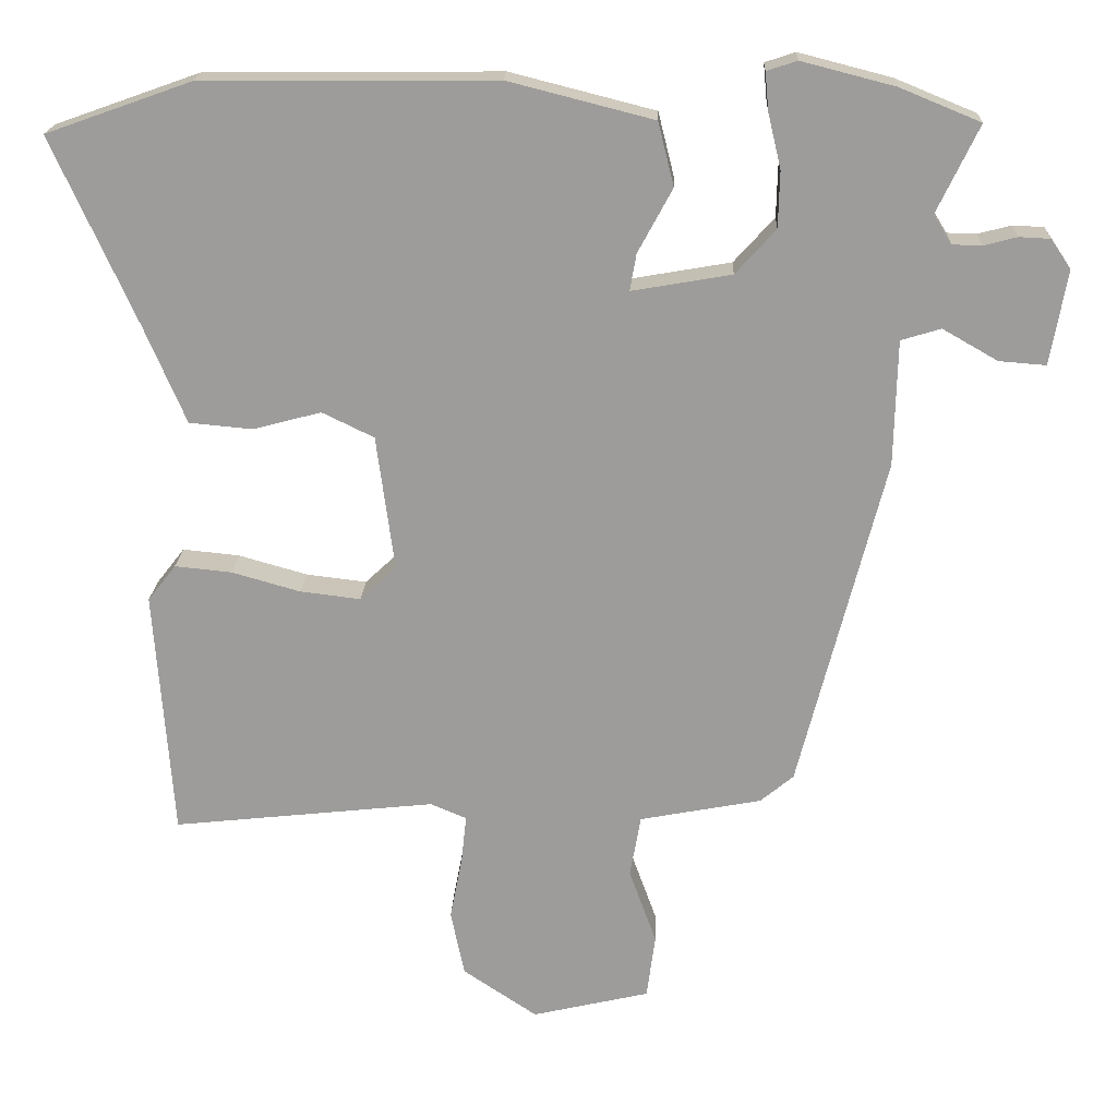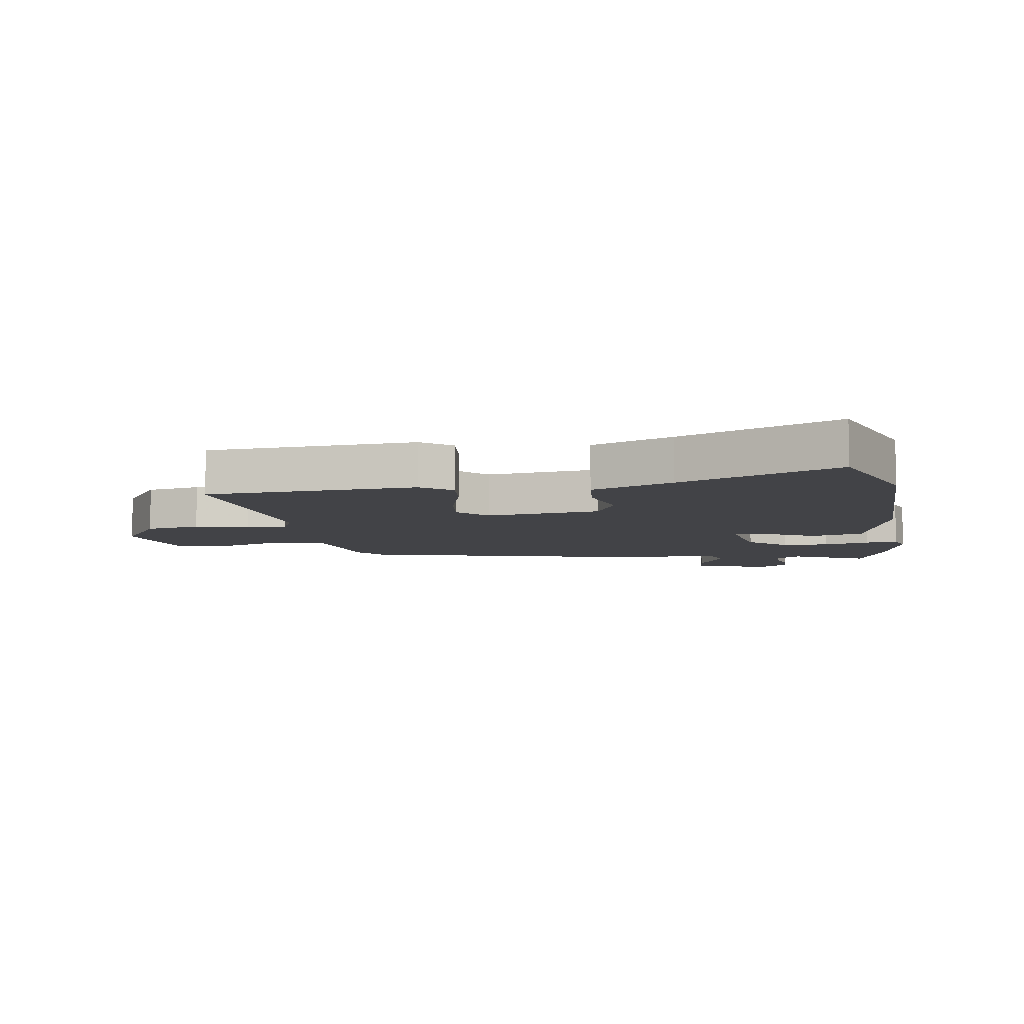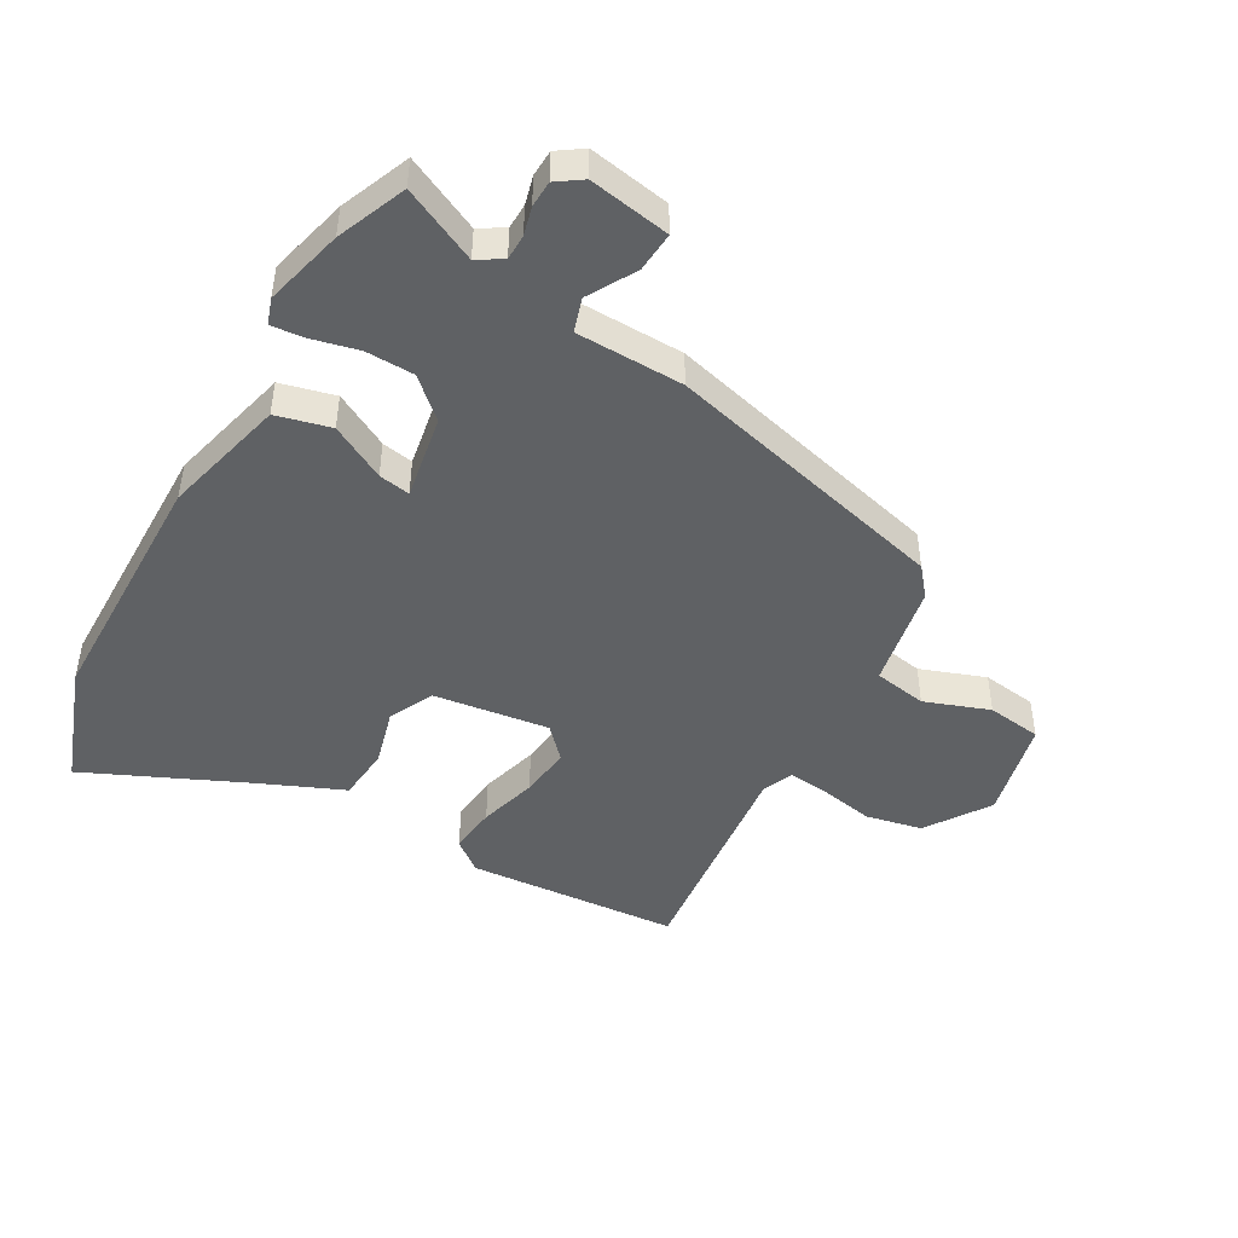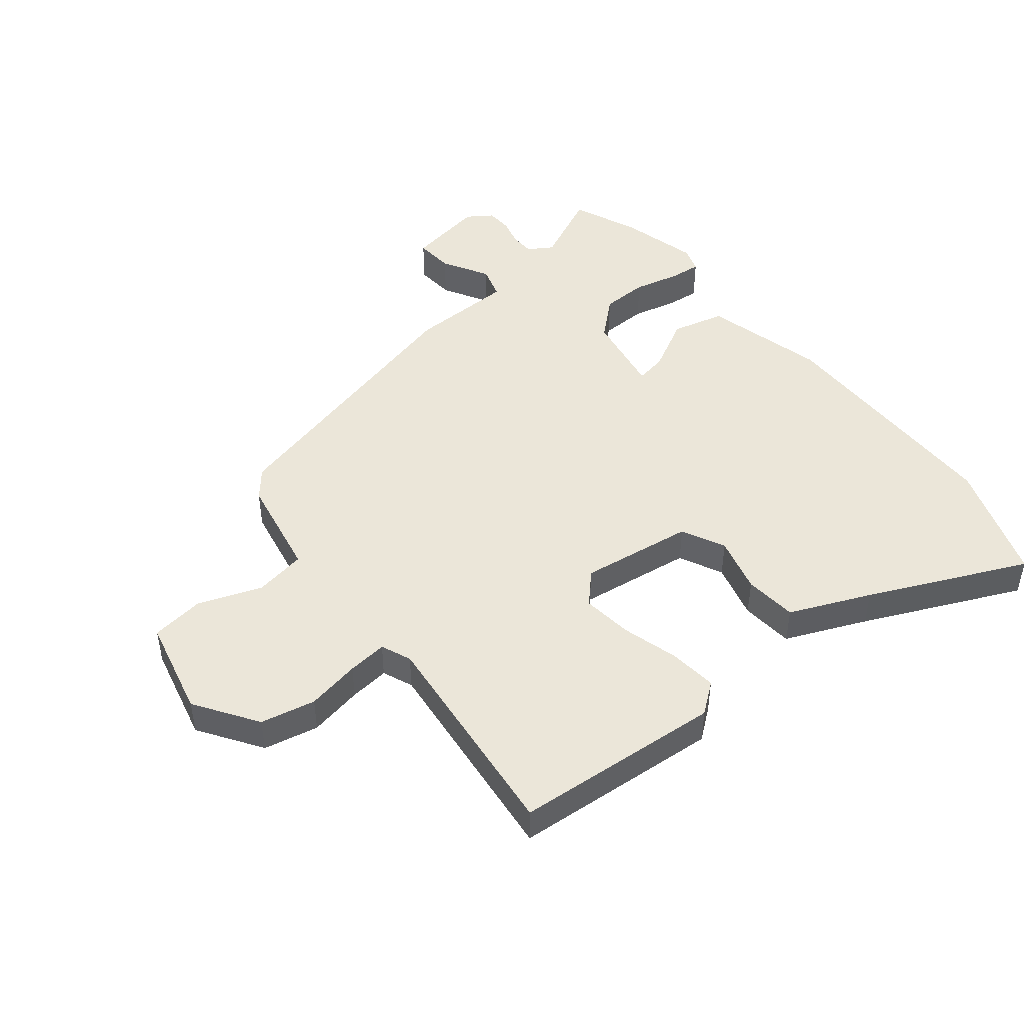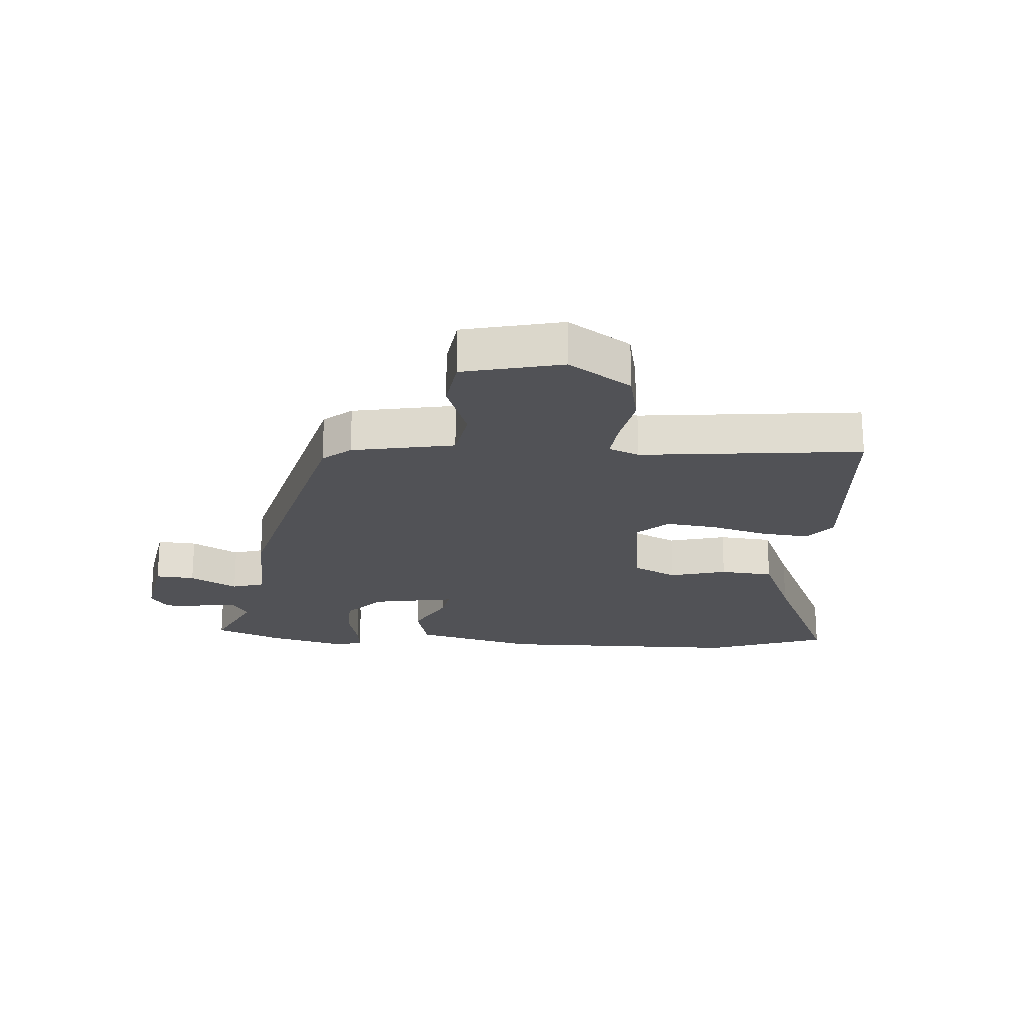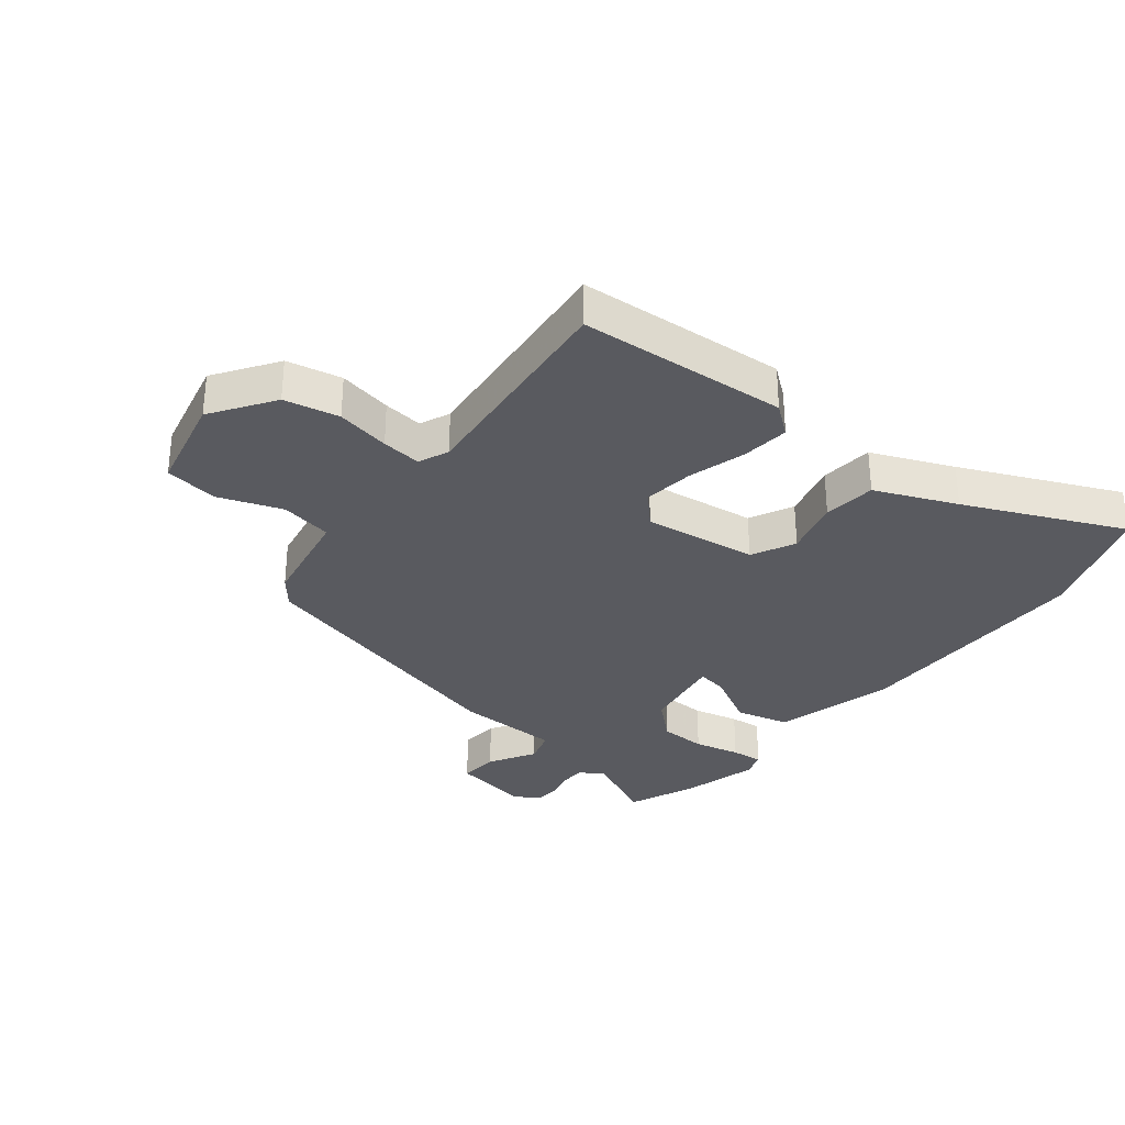
<metadata>
{"format":"obj","ext":"obj","renderer":"f3d","projection":"perspective","resolution":1024,"background":"white","views":[{"elev":19.6,"azim":2.3,"up":"+Z"},{"elev":-7.5,"azim":-81.1,"up":"+Y"},{"elev":-46.2,"azim":60.5,"up":"+Y"},{"elev":46.8,"azim":-128.7,"up":"+Y"},{"elev":-21.2,"azim":175.9,"up":"+Y"},{"elev":-31.9,"azim":-128.8,"up":"+Y"}]}
</metadata>
<code>
v 0.357 0.07 -0.461
v 0.311 0.07 -0.499
v 0.142 0.07 -0.531
v 0.127 0.07 -0.617
v 0.165 0.07 -0.722
v 0.153 0.07 -0.811
v -0.01 0.07 -0.849
v -0.113 0.07 -0.78
v -0.132 0.07 -0.689
v -0.115 0.07 -0.6
v -0.108 0.07 -0.534
v -0.158 0.07 -0.513
v -0.523 0.07 -0.552
v -0.548 0.07 -0.207
v -0.509 0.07 -0.157
v -0.43 0.07 -0.165
v -0.335 0.07 -0.192
v -0.251 0.07 -0.202
v -0.201 0.07 -0.155
v -0.226 0.07 0.033
v -0.298 0.07 0.068
v -0.392 0.07 0.043
v -0.48 0.07 0.051
v -0.537 0.07 0.185
v -0.654 0.07 0.445
v -0.454 0.07 0.516
v -0.047 0.07 0.52
v 0.154 0.07 0.469
v 0.176 0.07 0.381
v 0.128 0.07 0.292
v 0.119 0.07 0.241
v 0.257 0.07 0.265
v 0.313 0.07 0.327
v 0.315 0.07 0.405
v 0.297 0.07 0.481
v 0.292 0.07 0.534
v 0.334 0.07 0.548
v 0.463 0.07 0.515
v 0.575 0.07 0.469
v 0.517 0.07 0.348
v 0.542 0.07 0.308
v 0.583 0.07 0.307
v 0.629 0.07 0.319
v 0.672 0.07 0.317
v 0.7 0.07 0.276
v 0.677 0.07 0.145
v 0.612 0.07 0.15
v 0.535 0.07 0.194
v 0.48 0.07 0.177
v 0.476 0.07 0.003
v 0.357 0 -0.461
v 0.311 0 -0.499
v 0.142 0 -0.531
v 0.127 0 -0.617
v 0.165 0 -0.722
v 0.153 0 -0.811
v -0.01 0 -0.849
v -0.113 0 -0.78
v -0.132 0 -0.689
v -0.115 0 -0.6
v -0.108 0 -0.534
v -0.158 0 -0.513
v -0.523 0 -0.552
v -0.548 0 -0.207
v -0.509 0 -0.157
v -0.43 0 -0.165
v -0.335 0 -0.192
v -0.251 0 -0.202
v -0.201 0 -0.155
v -0.226 0 0.033
v -0.298 0 0.068
v -0.392 0 0.043
v -0.48 0 0.051
v -0.537 0 0.185
v -0.654 0 0.445
v -0.454 0 0.516
v -0.047 0 0.52
v 0.154 0 0.469
v 0.176 0 0.381
v 0.128 0 0.292
v 0.119 0 0.241
v 0.257 0 0.265
v 0.313 0 0.327
v 0.315 0 0.405
v 0.297 0 0.481
v 0.292 0 0.534
v 0.334 0 0.548
v 0.463 0 0.515
v 0.575 0 0.469
v 0.517 0 0.348
v 0.542 0 0.308
v 0.583 0 0.307
v 0.629 0 0.319
v 0.672 0 0.317
v 0.7 0 0.276
v 0.677 0 0.145
v 0.612 0 0.15
v 0.535 0 0.194
v 0.48 0 0.177
v 0.476 0 0.003
f 1 2 3
f 50 1 3
f 49 50 3
f 46 47 48
f 45 46 48
f 44 45 48
f 43 44 48
f 42 43 48
f 41 42 48 49
f 40 41 49 3
f 38 39 40
f 37 38 40
f 36 37 40
f 35 36 40
f 34 35 40
f 33 34 40
f 32 33 40 3
f 28 29 30
f 27 28 30
f 26 27 30
f 25 26 30
f 24 25 30
f 24 30 31
f 23 24 31
f 22 23 31
f 21 22 31
f 20 21 31 32
f 15 16 17
f 14 15 17
f 13 14 17
f 12 13 17
f 11 12 17 18
f 8 9 10
f 7 8 10
f 6 7 10
f 5 6 10
f 4 5 10
f 4 10 11
f 3 4 11
f 32 3 11
f 20 32 11
f 19 20 11
f 11 18 19
f 53 52 51
f 53 51 100
f 53 100 99
f 98 97 96
f 98 96 95
f 98 95 94
f 98 94 93
f 98 93 92
f 99 98 92 91
f 53 99 91 90
f 90 89 88
f 90 88 87
f 90 87 86
f 90 86 85
f 90 85 84
f 90 84 83
f 53 90 83 82
f 80 79 78
f 80 78 77
f 80 77 76
f 80 76 75
f 80 75 74
f 81 80 74
f 81 74 73
f 81 73 72
f 81 72 71
f 82 81 71 70
f 67 66 65
f 67 65 64
f 67 64 63
f 67 63 62
f 68 67 62 61
f 60 59 58
f 60 58 57
f 60 57 56
f 60 56 55
f 60 55 54
f 61 60 54
f 61 54 53
f 61 53 82
f 61 82 70
f 61 70 69
f 69 68 61
f 1 51 52 2
f 2 52 53 3
f 3 53 54 4
f 4 54 55 5
f 5 55 56 6
f 6 56 57 7
f 7 57 58 8
f 8 58 59 9
f 9 59 60 10
f 10 60 61 11
f 11 61 62 12
f 12 62 63 13
f 13 63 64 14
f 14 64 65 15
f 15 65 66 16
f 16 66 67 17
f 17 67 68 18
f 18 68 69 19
f 19 69 70 20
f 20 70 71 21
f 21 71 72 22
f 22 72 73 23
f 23 73 74 24
f 24 74 75 25
f 25 75 76 26
f 26 76 77 27
f 27 77 78 28
f 28 78 79 29
f 29 79 80 30
f 30 80 81 31
f 31 81 82 32
f 32 82 83 33
f 33 83 84 34
f 34 84 85 35
f 35 85 86 36
f 36 86 87 37
f 37 87 88 38
f 38 88 89 39
f 39 89 90 40
f 40 90 91 41
f 41 91 92 42
f 42 92 93 43
f 43 93 94 44
f 44 94 95 45
f 45 95 96 46
f 46 96 97 47
f 47 97 98 48
f 48 98 99 49
f 49 99 100 50
f 50 100 51 1

</code>
